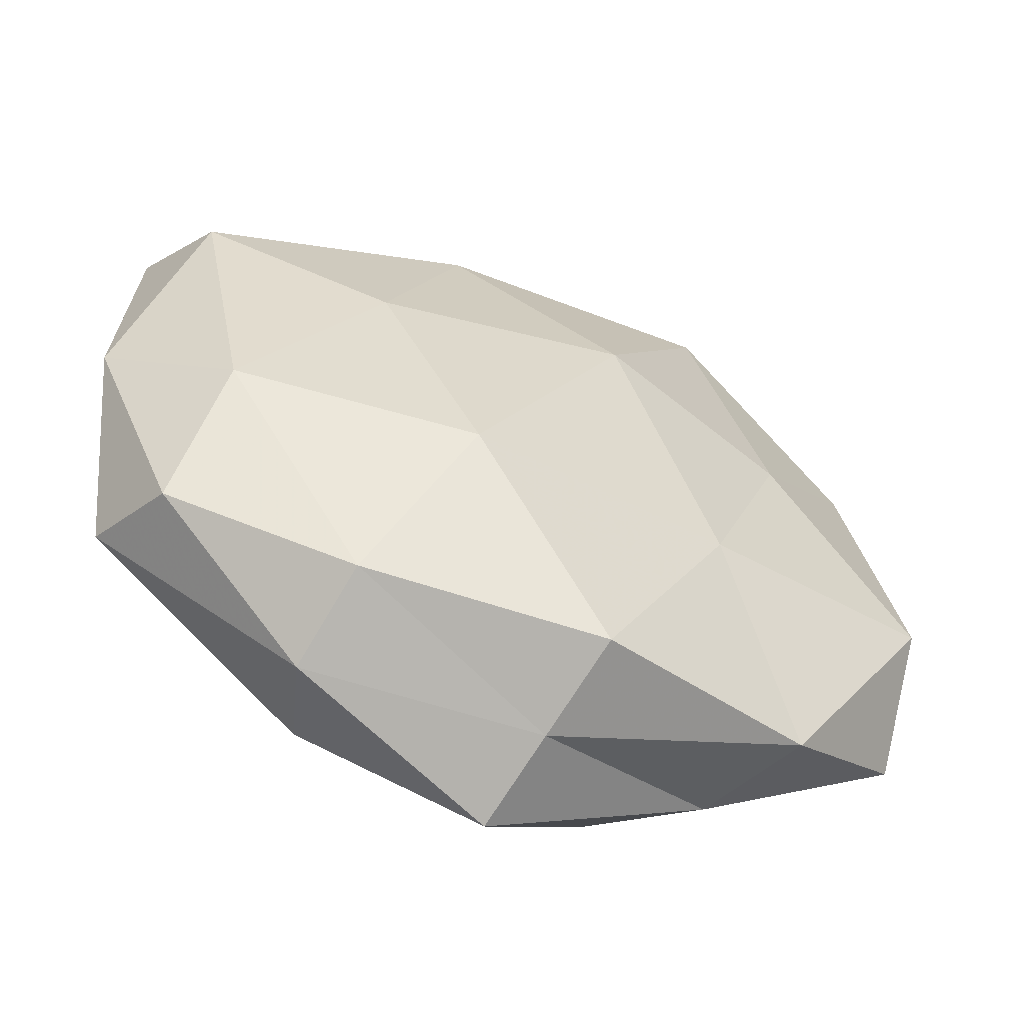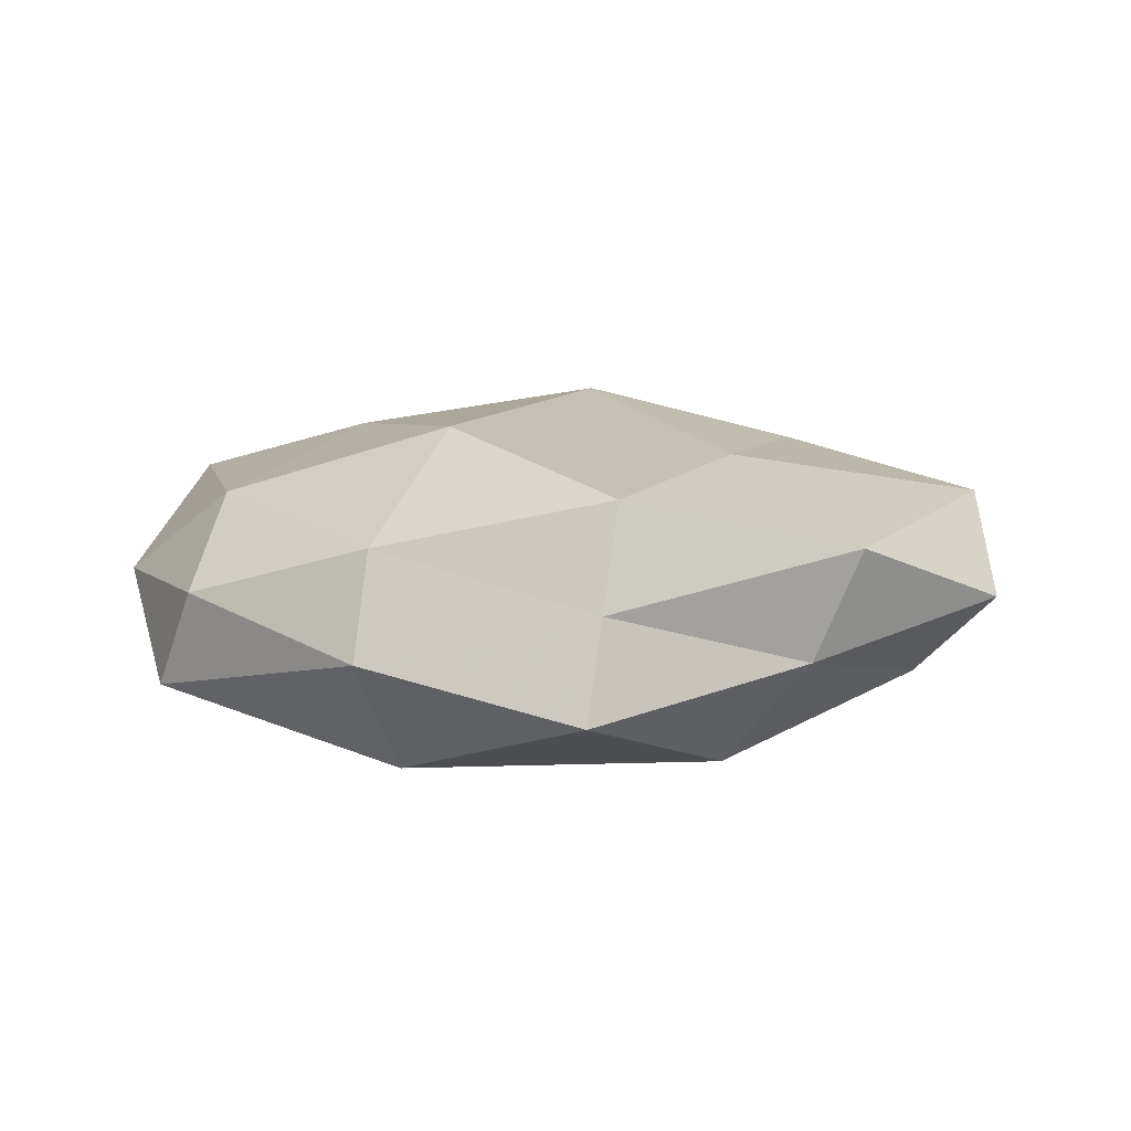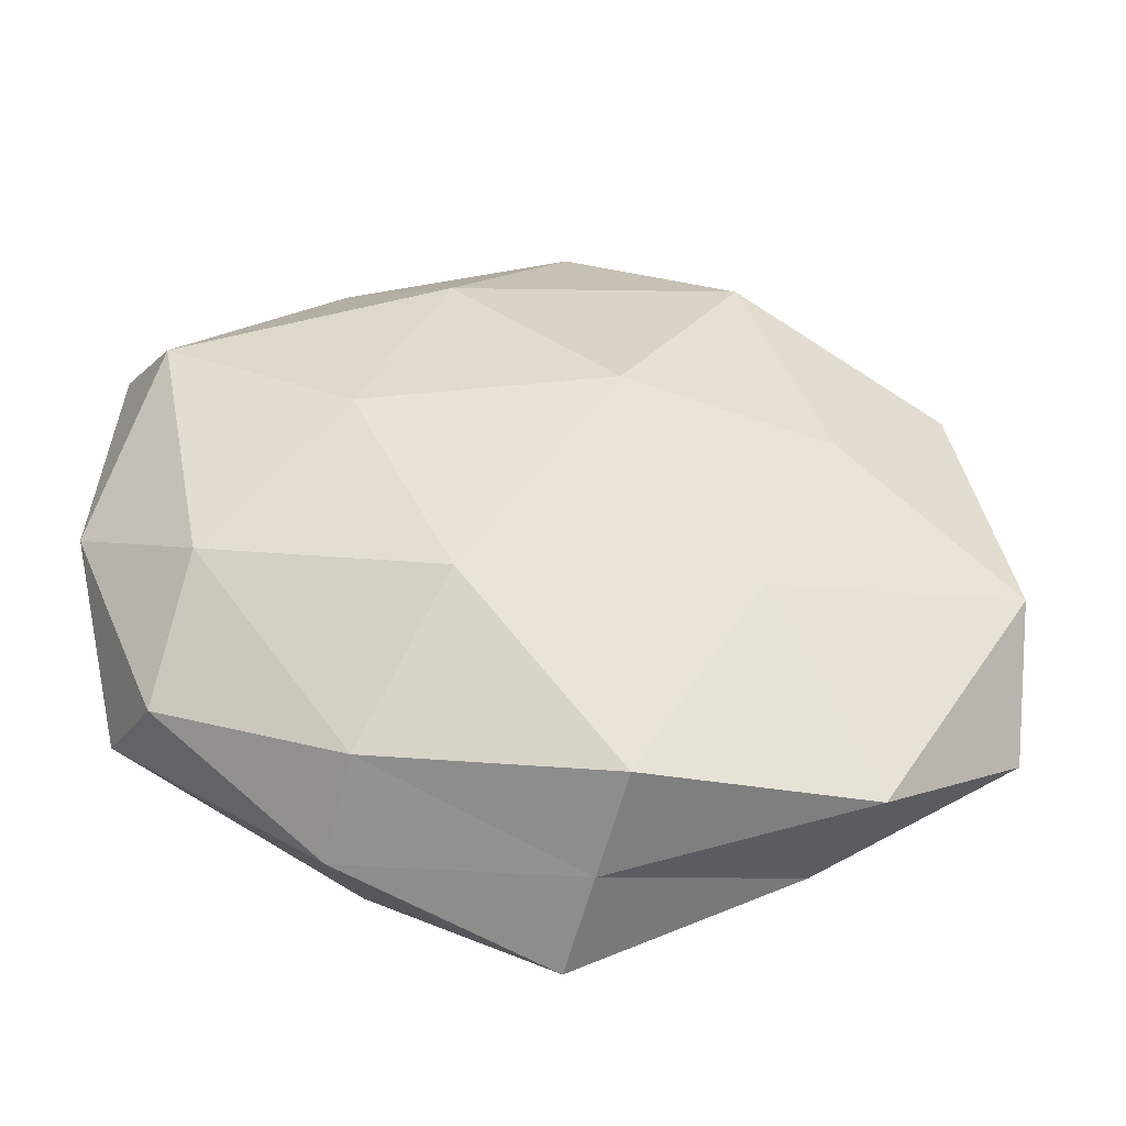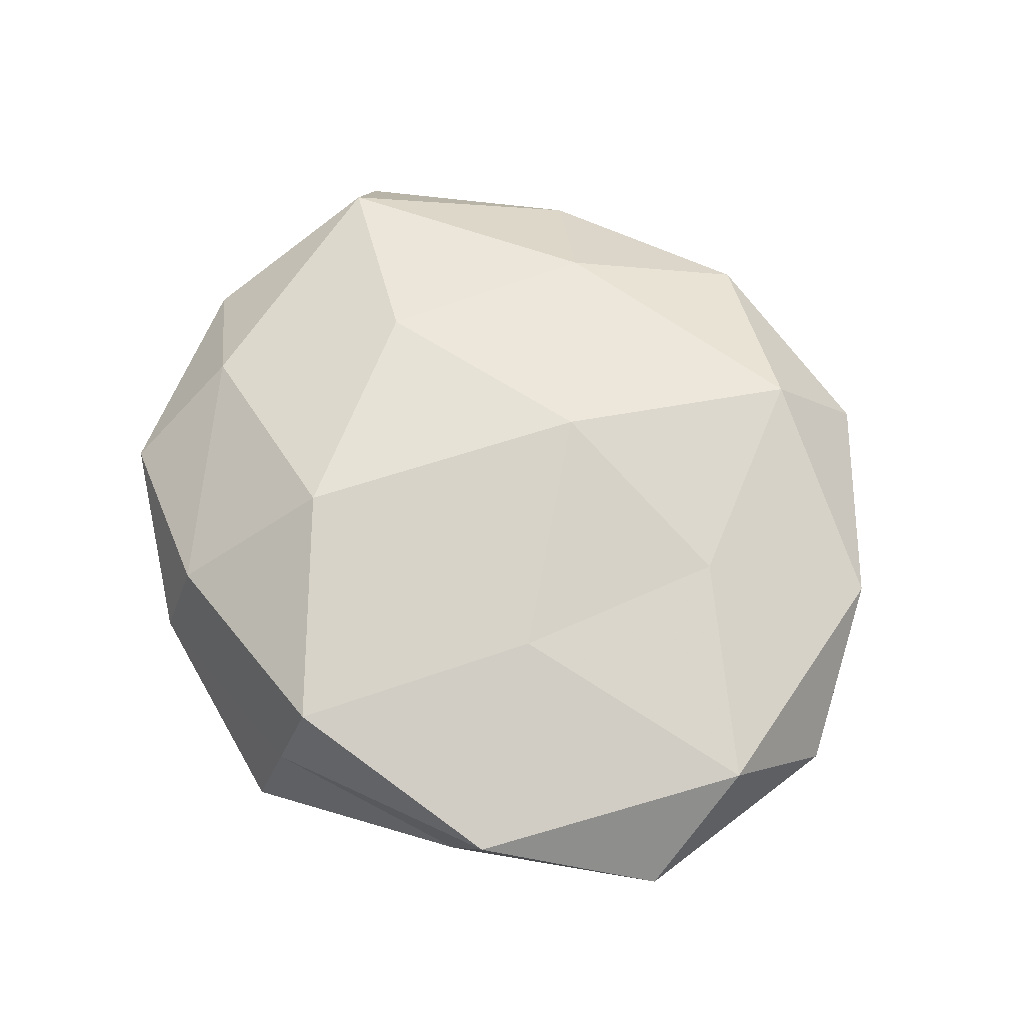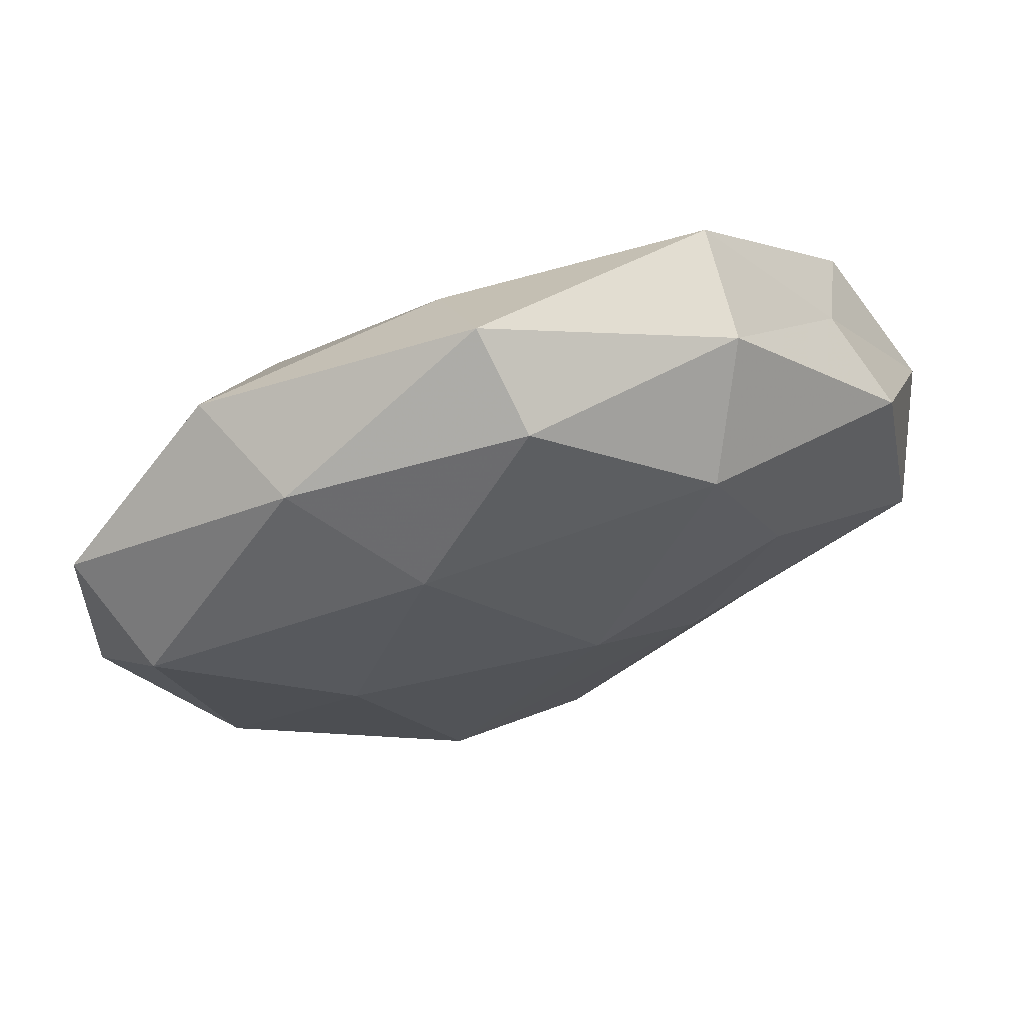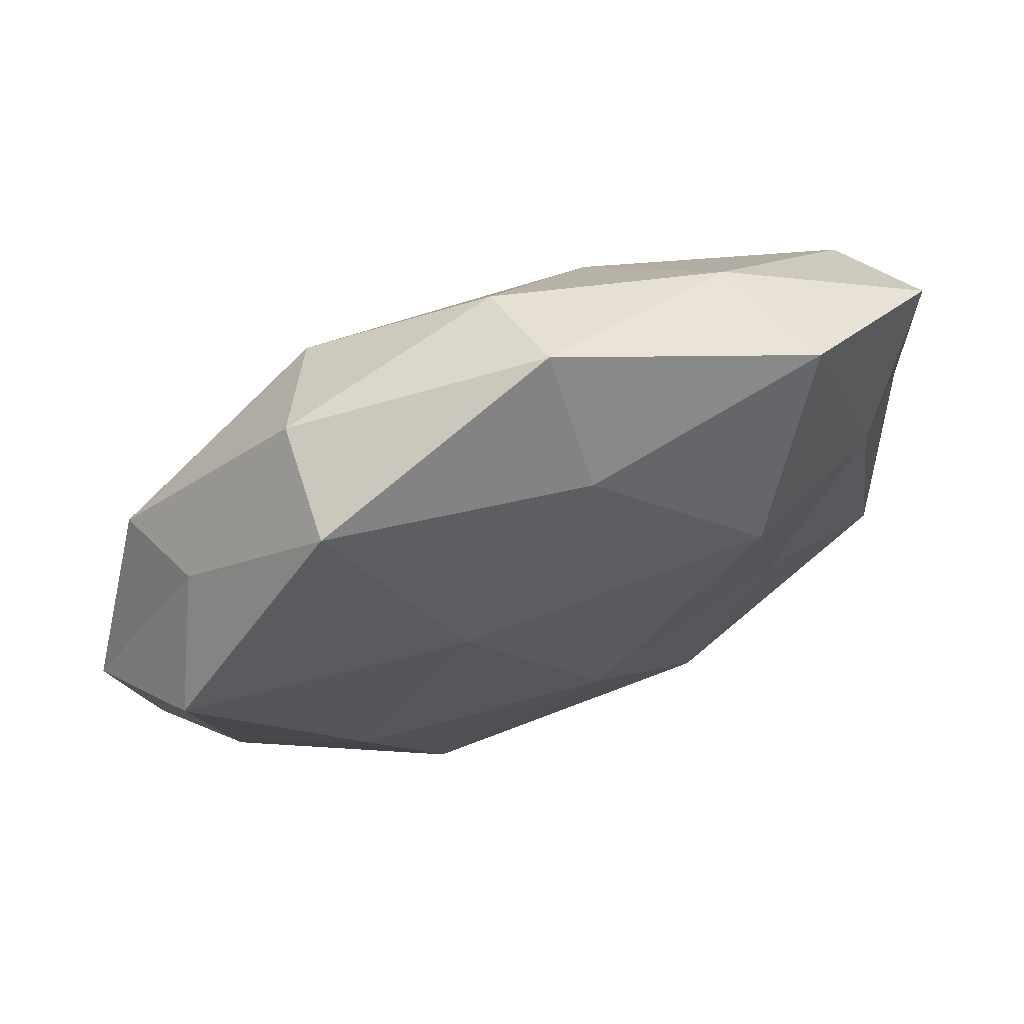
<metadata>
{"format":"obj","ext":"obj","renderer":"f3d","projection":"perspective","resolution":1024,"background":"white","views":[{"elev":-58.6,"azim":-25.9,"up":"+Y"},{"elev":9.3,"azim":-1.2,"up":"+Z"},{"elev":-46.3,"azim":-7.5,"up":"+Y"},{"elev":65.6,"azim":43.5,"up":"+Z"},{"elev":70.0,"azim":-18.3,"up":"+Y"},{"elev":69.5,"azim":157.9,"up":"+Y"}]}
</metadata>
<code>
v 0.04113 0.02662 -0.001709
v 0.005143 -0.04398 0.01525
v 0.05087 -0.009964 0.01174
v -0.02751 0.04023 0.004935
v 0.02726 -0.03953 -0.004037
v -0.04413 -0.02998 0.002628
v 0.04712 0.01586 -0.01321
v -0.01945 -0.0372 -0.01656
v 0.003779 0.008353 0.02293
v 0.05089 -0.0254 0.001014
v -0.02268 -0.03955 0.009247
v -0.0484 -0.02509 -0.009243
v 0.003244 -0.0477 0.002924
v -0.02422 -0.04383 -0.003212
v -0.02322 0.01967 -0.01994
v -0.02917 -0.008675 -0.01593
v -0.04755 0.01826 0.01181
v -0.05262 0.02583 -0.0003213
v -0.01525 0.0301 0.01598
v -0.03346 0.04026 -0.008676
v -0.04355 0.007899 -0.009541
v -0.003902 0.03911 -0.01314
v 0.02656 0.04393 -0.009707
v -0.0005565 0.04705 0.008989
v -0.04124 -0.01493 0.01246
v -0.002783 0.05253 -0.002505
v -0.05461 -0.003956 0.001346
v -0.01392 -0.02275 0.02116
v 0.02967 0.007757 0.01648
v 0.05502 0.003099 -0.0006139
v 0.01385 0.02056 -0.01917
v 0.01927 0.03456 0.01646
v -0.002888 -0.008953 -0.02161
v 0.04527 0.02226 0.009193
v -0.02579 0.004677 0.01877
v 0.02556 0.04395 0.004015
v 0.01987 -0.01698 0.0171
v 0.03295 -0.03952 0.009052
v 0.04251 -0.01681 -0.009689
v 0.01756 -0.03388 -0.01677
v 0.001426 -0.05125 -0.008875
v 0.02778 -0.005742 -0.01888
f 13 2 11
f 14 11 6
f 14 6 12
f 14 12 8
f 13 11 14
f 8 12 16
f 4 18 17
f 4 17 19
f 4 20 18
f 16 12 21
f 21 15 16
f 20 15 21
f 18 20 21
f 20 22 15
f 23 1 7
f 24 4 19
f 6 11 25
f 26 20 4
f 26 22 20
f 26 23 22
f 24 26 4
f 12 6 27
f 17 18 27
f 12 27 21
f 21 27 18
f 25 27 6
f 17 27 25
f 11 2 28
f 11 28 25
f 30 7 1
f 30 3 10
f 31 15 22
f 23 7 31
f 22 23 31
f 19 9 32
f 24 19 32
f 32 9 29
f 8 16 33
f 33 16 15
f 33 15 31
f 34 29 3
f 1 34 30
f 34 3 30
f 32 29 34
f 19 35 9
f 19 17 35
f 35 17 25
f 9 35 28
f 25 28 35
f 36 1 23
f 36 23 26
f 24 36 26
f 24 32 36
f 36 34 1
f 32 34 36
f 37 28 2
f 9 28 37
f 37 3 29
f 29 9 37
f 38 10 3
f 5 10 38
f 13 38 2
f 5 38 13
f 2 38 37
f 38 3 37
f 5 39 10
f 39 7 30
f 10 39 30
f 8 33 40
f 40 39 5
f 41 5 13
f 41 14 8
f 41 13 14
f 41 40 5
f 41 8 40
f 31 7 42
f 42 33 31
f 39 42 7
f 40 33 42
f 40 42 39

</code>
